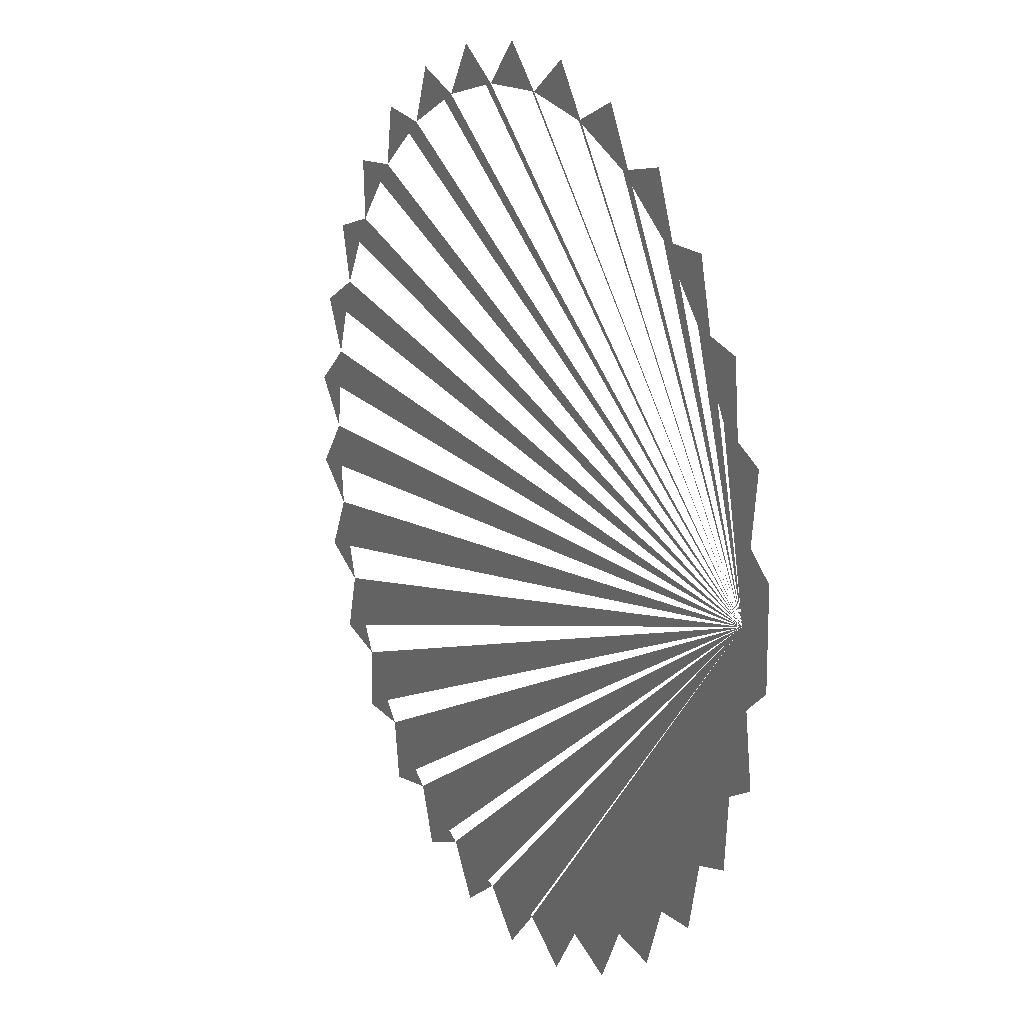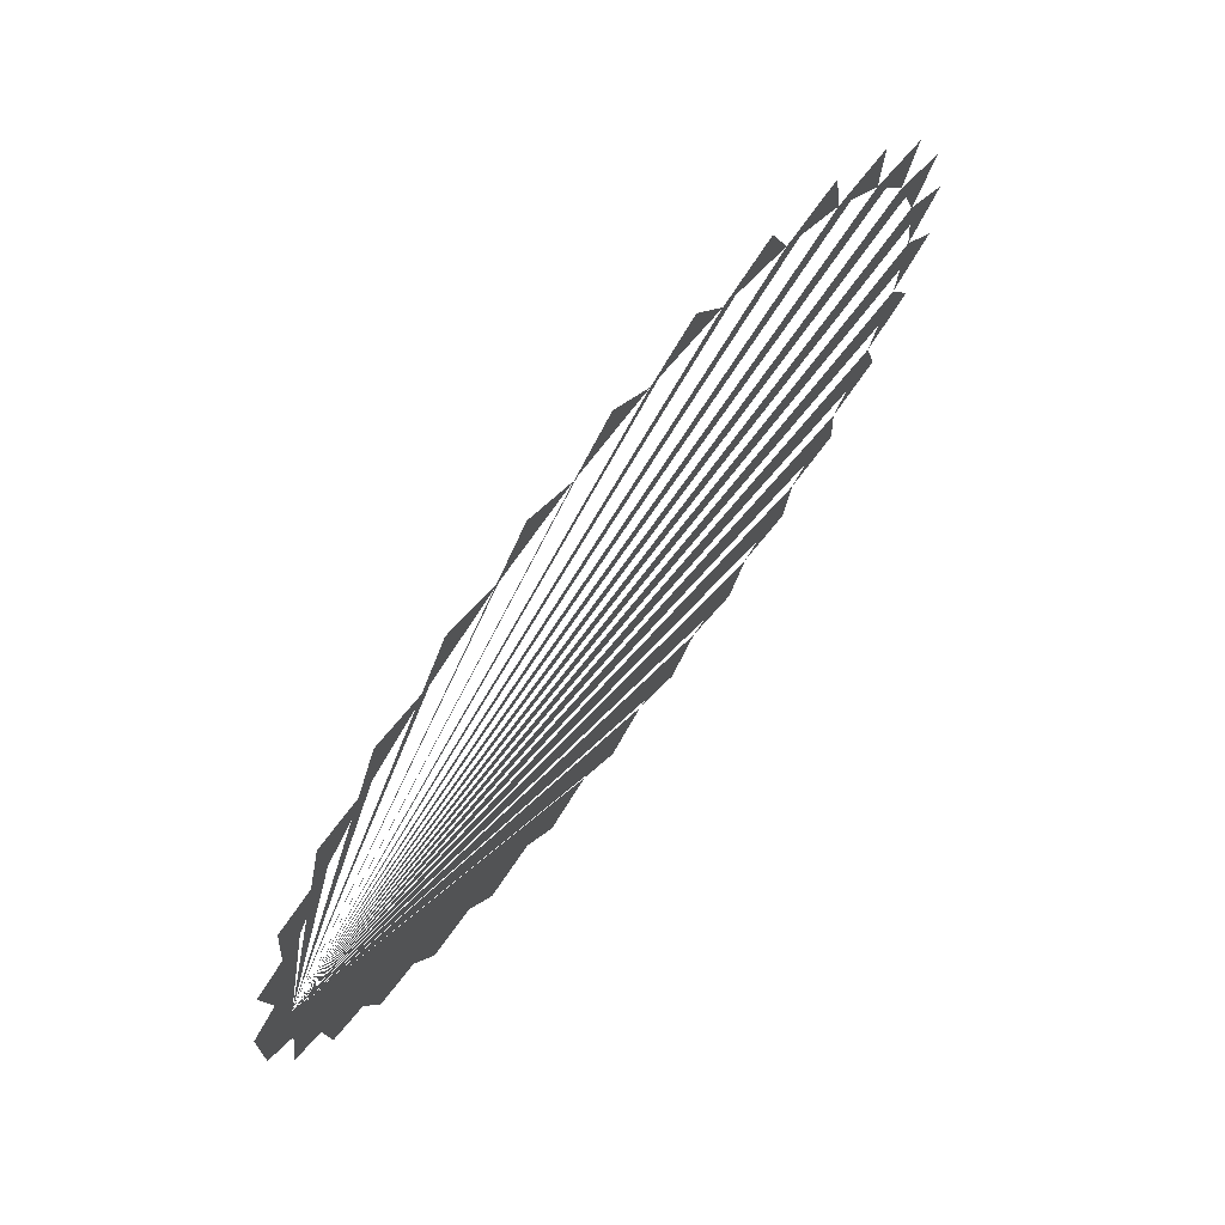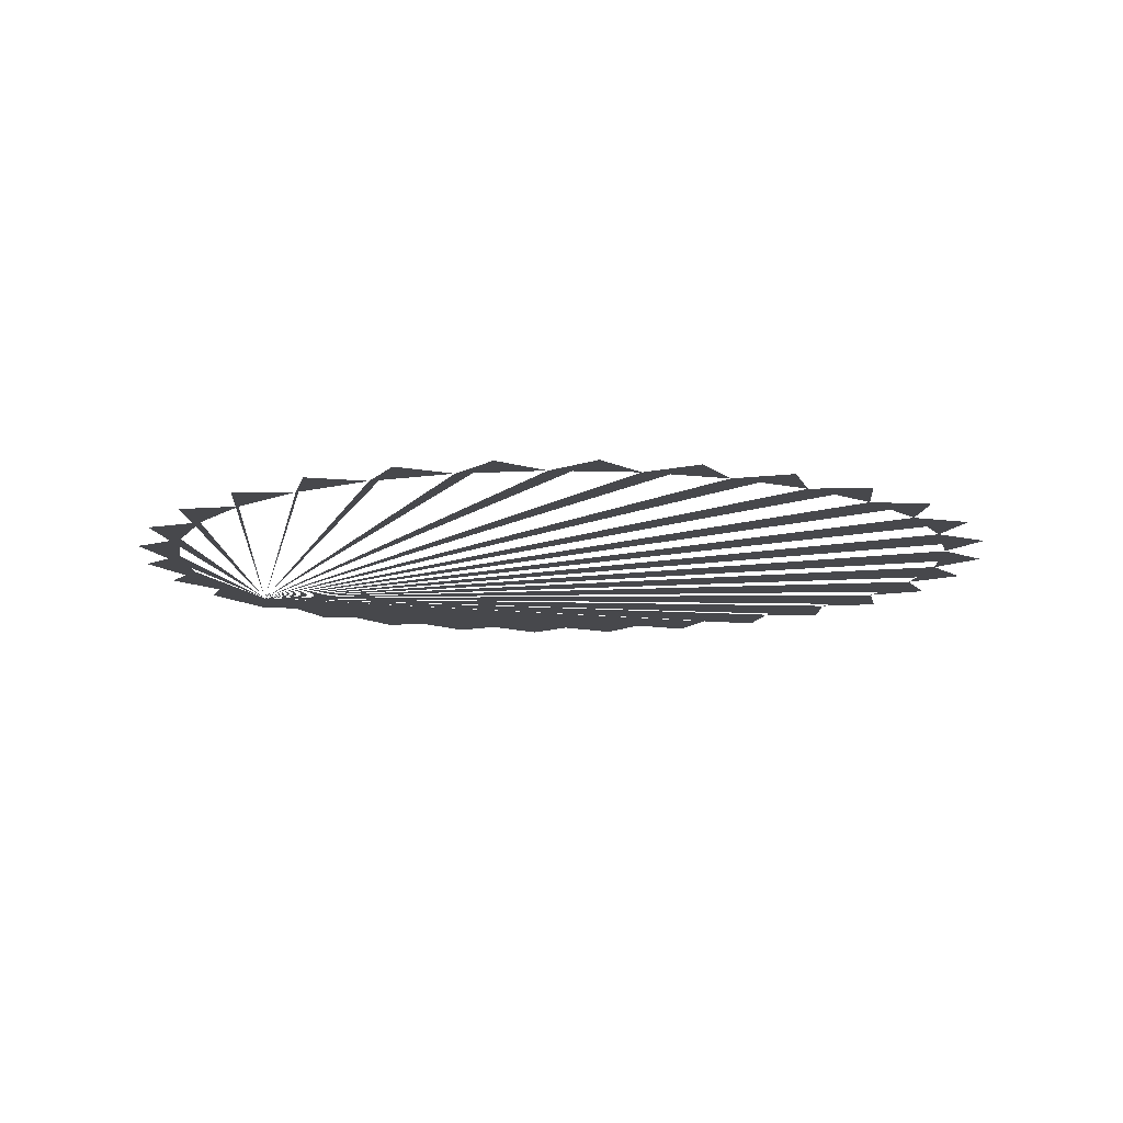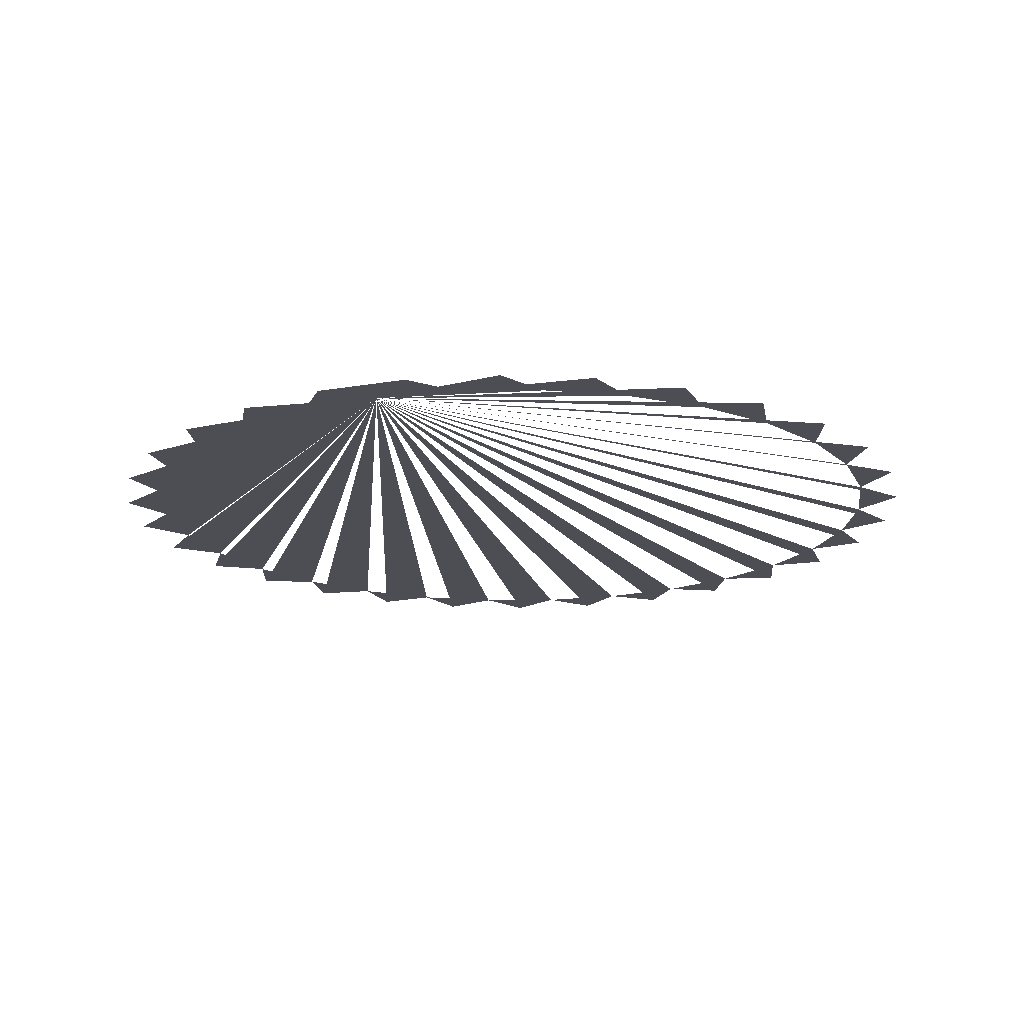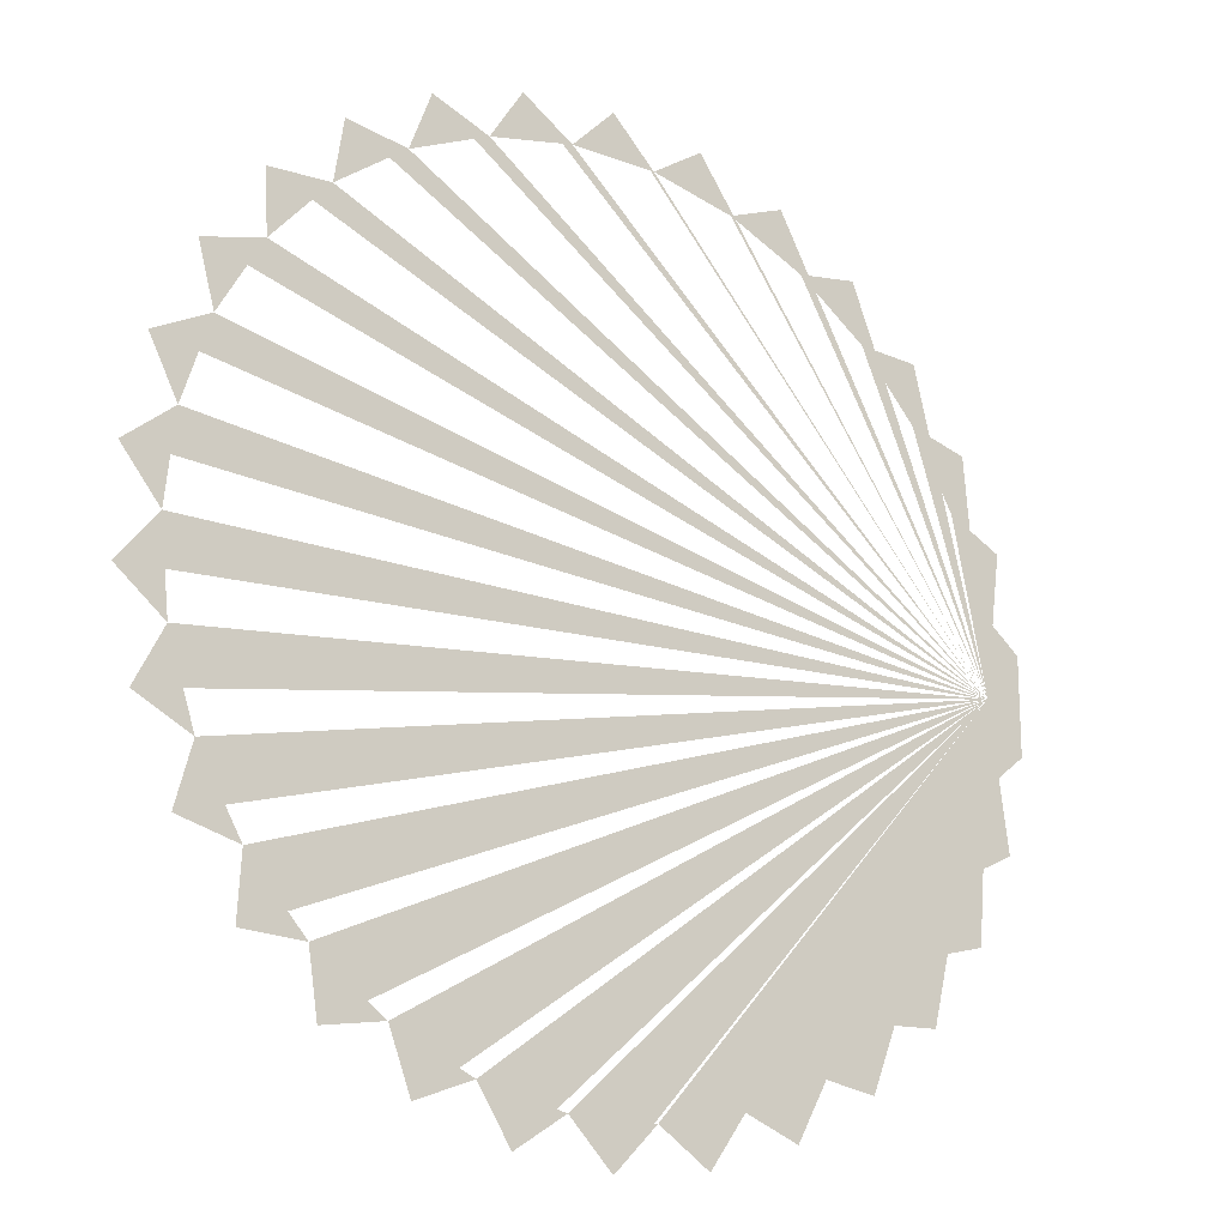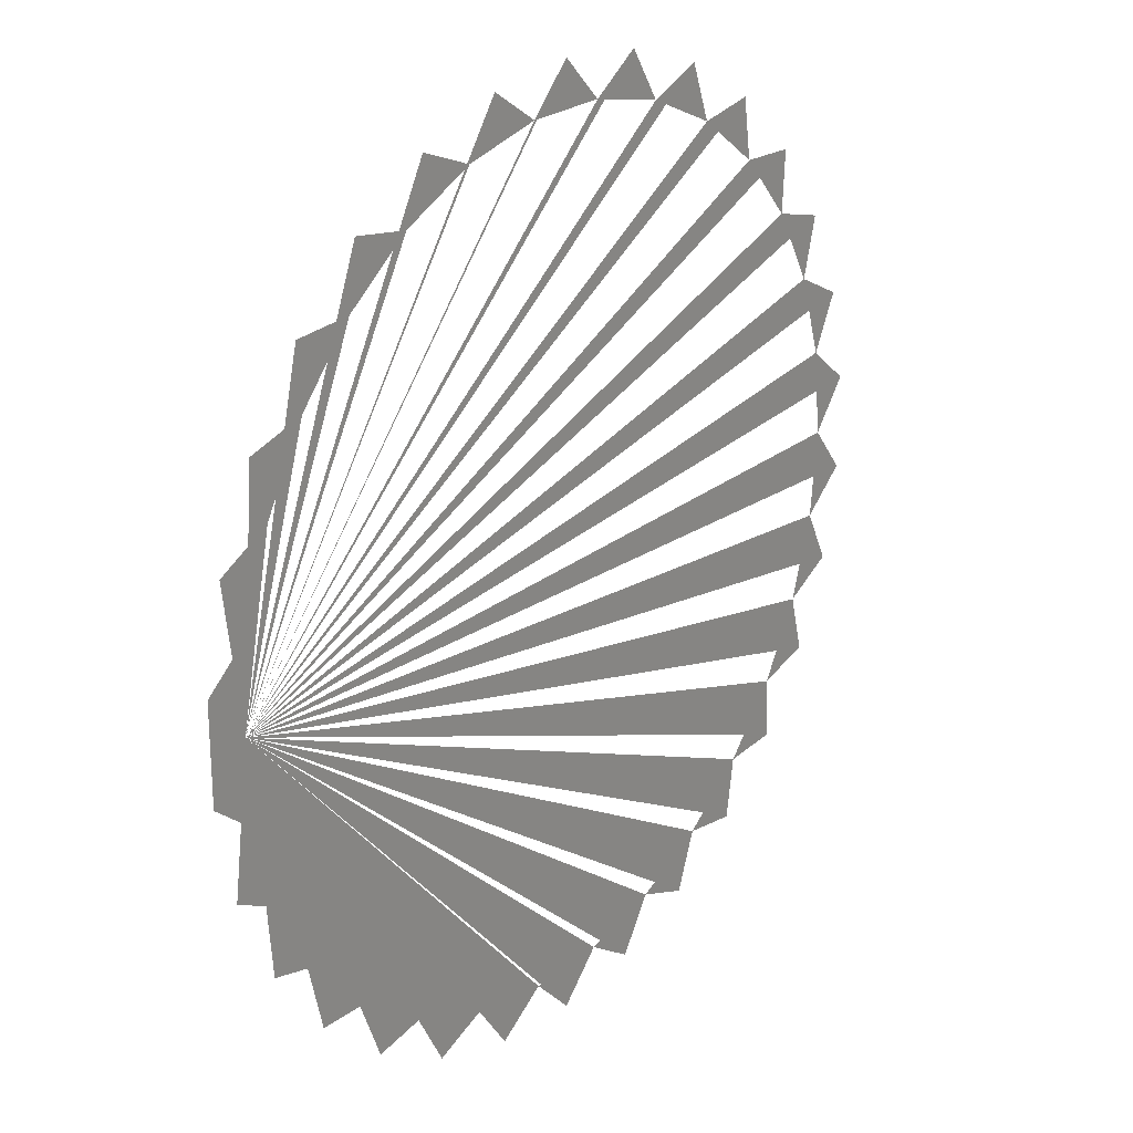
<metadata>
{"format":"obj","ext":"obj","renderer":"f3d","projection":"perspective","resolution":1024,"background":"white","views":[{"elev":15.3,"azim":62.2,"up":"+Y"},{"elev":72.6,"azim":127.4,"up":"+Y"},{"elev":-11.6,"azim":-148.3,"up":"+Z"},{"elev":-17.3,"azim":109.5,"up":"+Z"},{"elev":-18.3,"azim":-36.2,"up":"+Y"},{"elev":23.7,"azim":127.0,"up":"+Y"}]}
</metadata>
<code>
v 0 0 0
v 1 0 0
v 1.094 0.115 0
v 0.9781 0.2079 0
v 1.046 0.3399 0
v 0.9135 0.4067 0
v 0.9526 0.55 0
v 0.809 0.5878 0
v 0.8175 0.736 0
v 0.6691 0.7431 0
v 0.6466 0.8899 0
v 0.5 0.866 0
v 0.4474 1.005 0
v 0.309 0.9511 0
v 0.2287 1.076 0
v 0.1045 0.9945 0
v 3.116e-16 1.1 0
v -0.1045 0.9945 0
v -0.2287 1.076 0
v -0.309 0.9511 0
v -0.4474 1.005 0
v -0.5 0.866 0
v -0.6466 0.8899 0
v -0.6691 0.7431 0
v -0.8175 0.736 0
v -0.809 0.5878 0
v -0.9526 0.55 0
v -0.9135 0.4067 0
v -1.046 0.3399 0
v -0.9781 0.2079 0
v -1.094 0.115 0
v -1 1.225e-16 0
v -1.094 -0.115 0
v -0.9781 -0.2079 0
v -1.046 -0.3399 0
v -0.9135 -0.4067 0
v -0.9526 -0.55 0
v -0.809 -0.5878 0
v -0.8175 -0.736 0
v -0.6691 -0.7431 0
v -0.6466 -0.8899 0
v -0.5 -0.866 0
v -0.4474 -1.005 0
v -0.309 -0.9511 0
v -0.2287 -1.076 0
v -0.1045 -0.9945 0
v -1.179e-15 -1.1 0
v 0.1045 -0.9945 0
v 0.2287 -1.076 0
v 0.309 -0.9511 0
v 0.4474 -1.005 0
v 0.5 -0.866 0
v 0.6466 -0.8899 0
v 0.6691 -0.7431 0
v 0.8175 -0.736 0
v 0.809 -0.5878 0
v 0.9526 -0.55 0
v 0.9135 -0.4067 0
v 1.046 -0.3399 0
v 0.9781 -0.2079 0
v 1.094 -0.115 0
f 2 2 3
f 2 3 4
f 2 4 5
f 4 5 6
f 2 6 7
f 6 7 8
f 2 8 9
f 8 9 10
f 2 10 11
f 10 11 12
f 2 12 13
f 12 13 14
f 2 14 15
f 14 15 16
f 2 16 17
f 16 17 18
f 2 18 19
f 18 19 20
f 2 20 21
f 20 21 22
f 2 22 23
f 22 23 24
f 2 24 25
f 24 25 26
f 2 26 27
f 26 27 28
f 2 28 29
f 28 29 30
f 2 30 31
f 30 31 32
f 2 32 33
f 32 33 34
f 2 34 35
f 34 35 36
f 2 36 37
f 36 37 38
f 2 38 39
f 38 39 40
f 2 40 41
f 40 41 42
f 2 42 43
f 42 43 44
f 2 44 45
f 44 45 46
f 2 46 47
f 46 47 48
f 2 48 49
f 48 49 50
f 2 50 51
f 50 51 52
f 2 52 53
f 52 53 54
f 2 54 55
f 54 55 56
f 2 56 57
f 56 57 58
f 2 58 59
f 58 59 60
f 2 60 61
f 60 61 3
f 2 61 3

</code>
